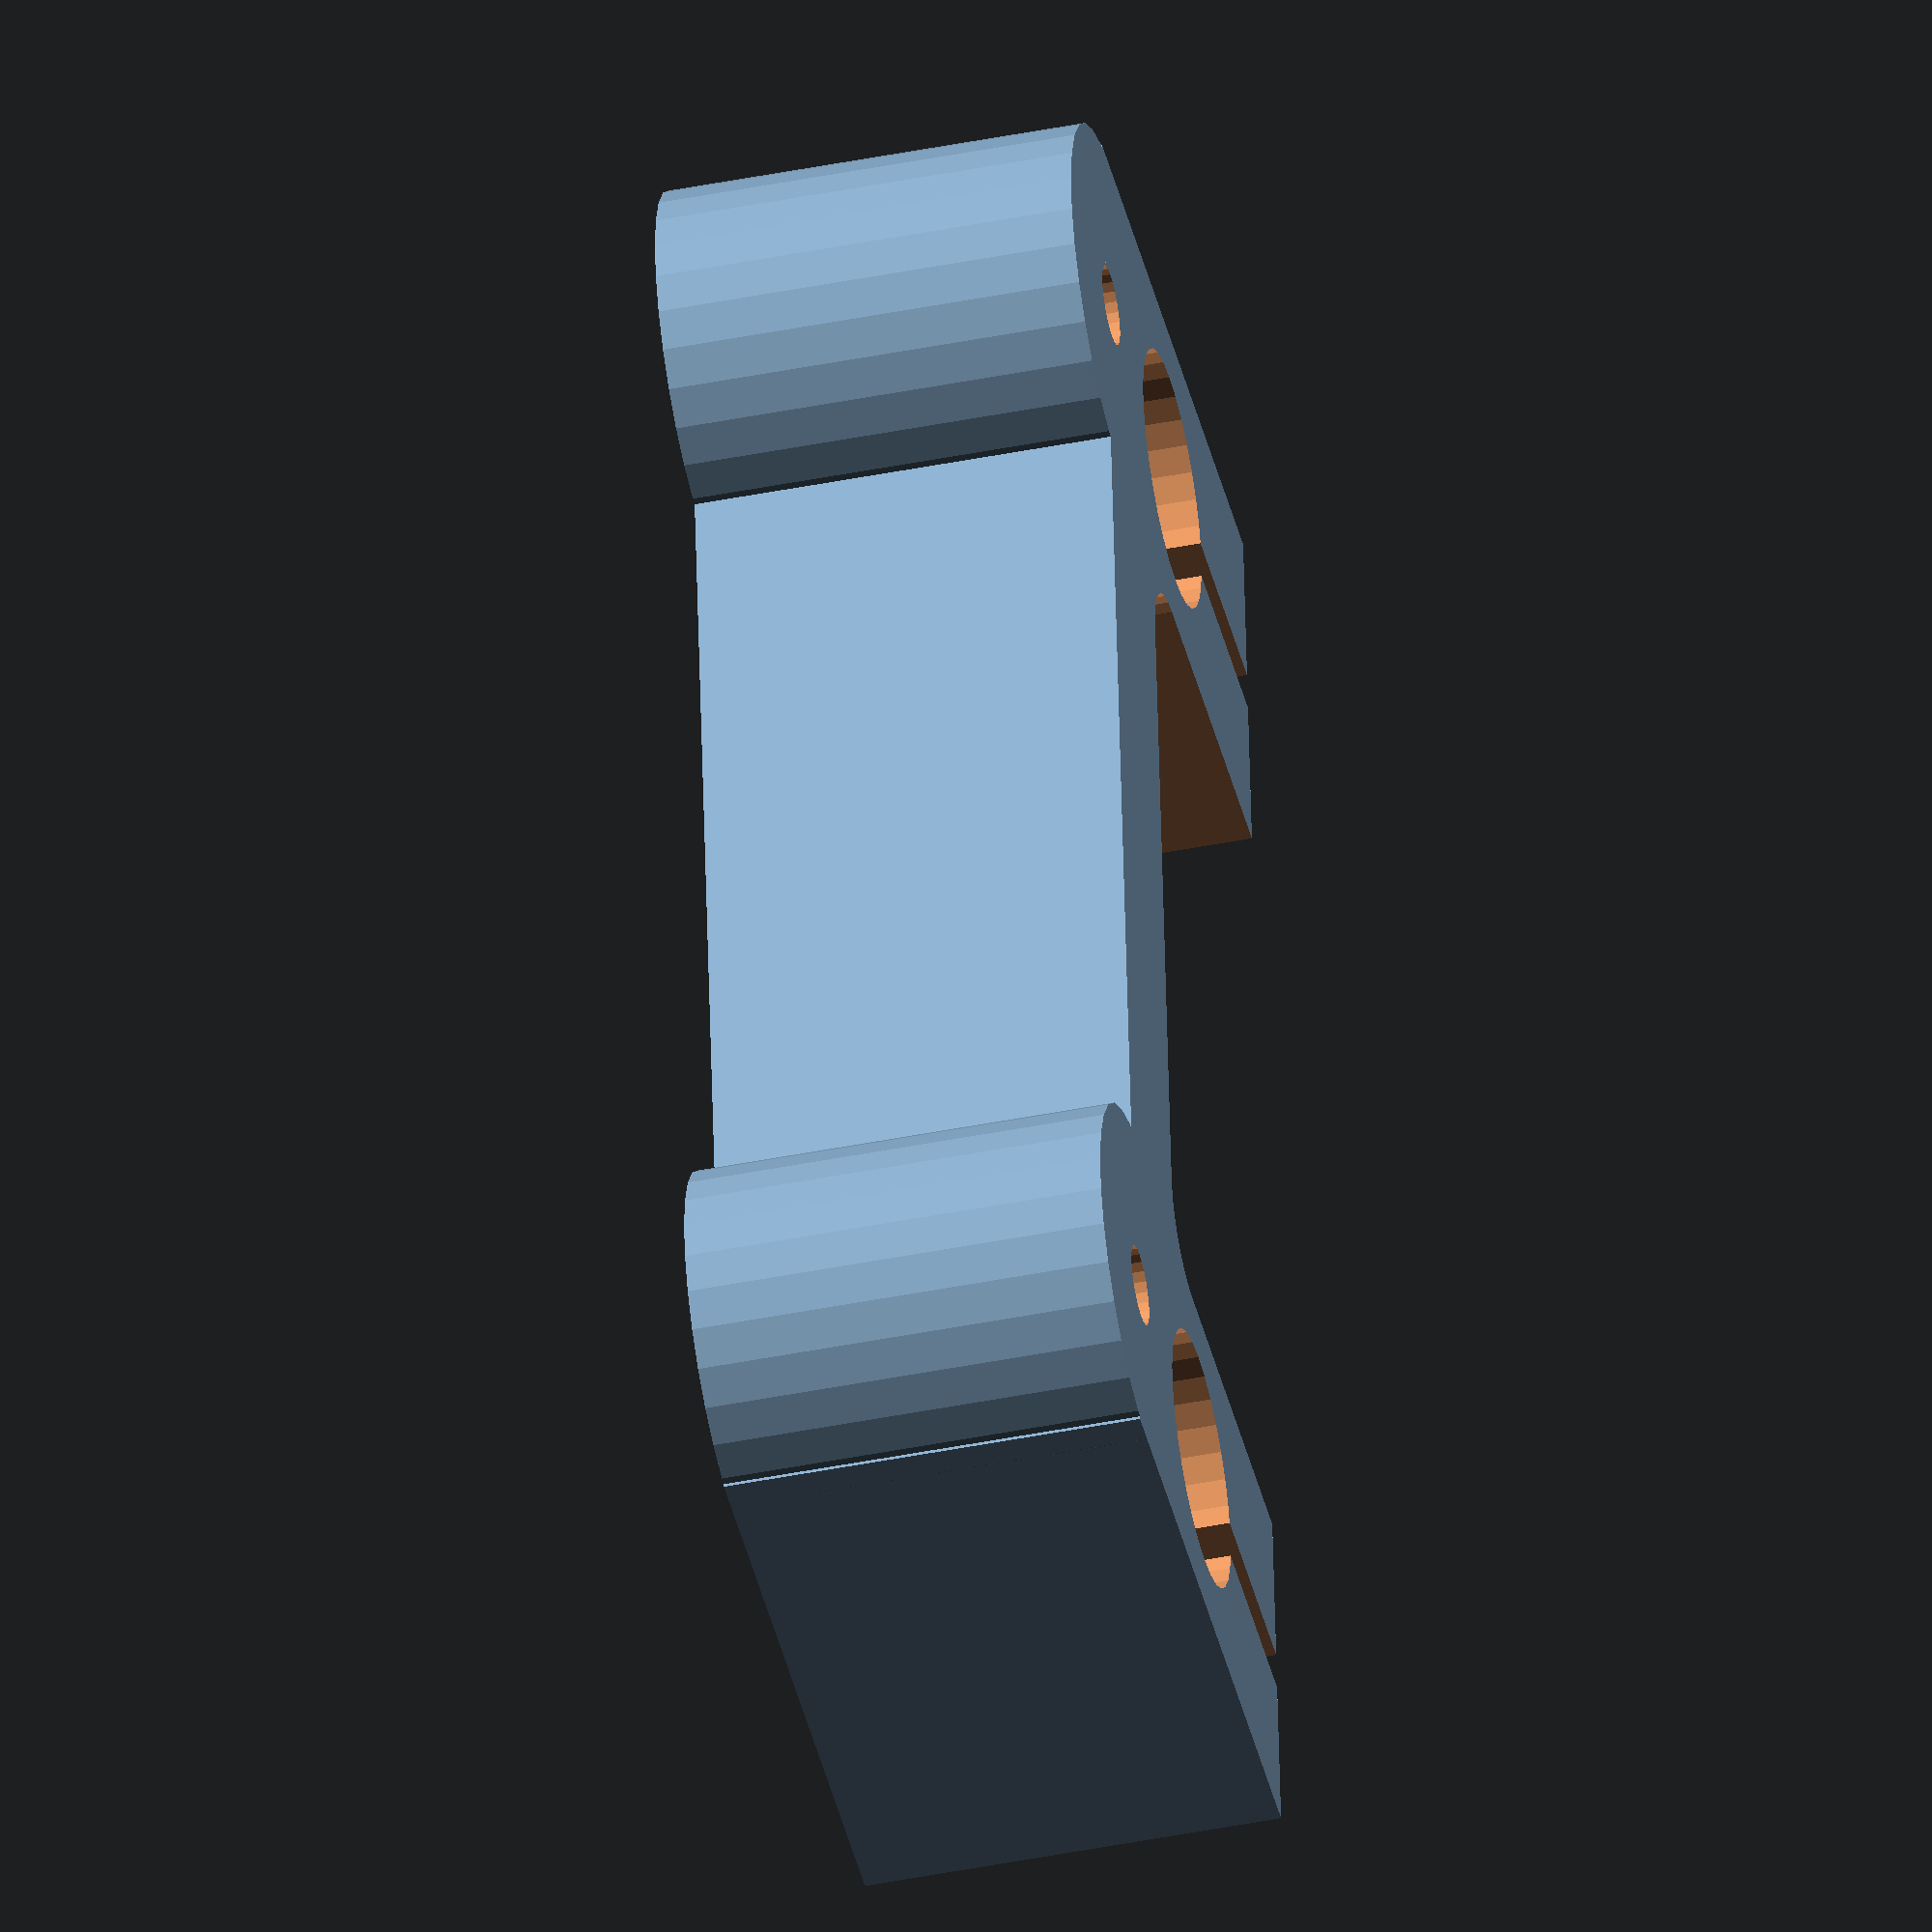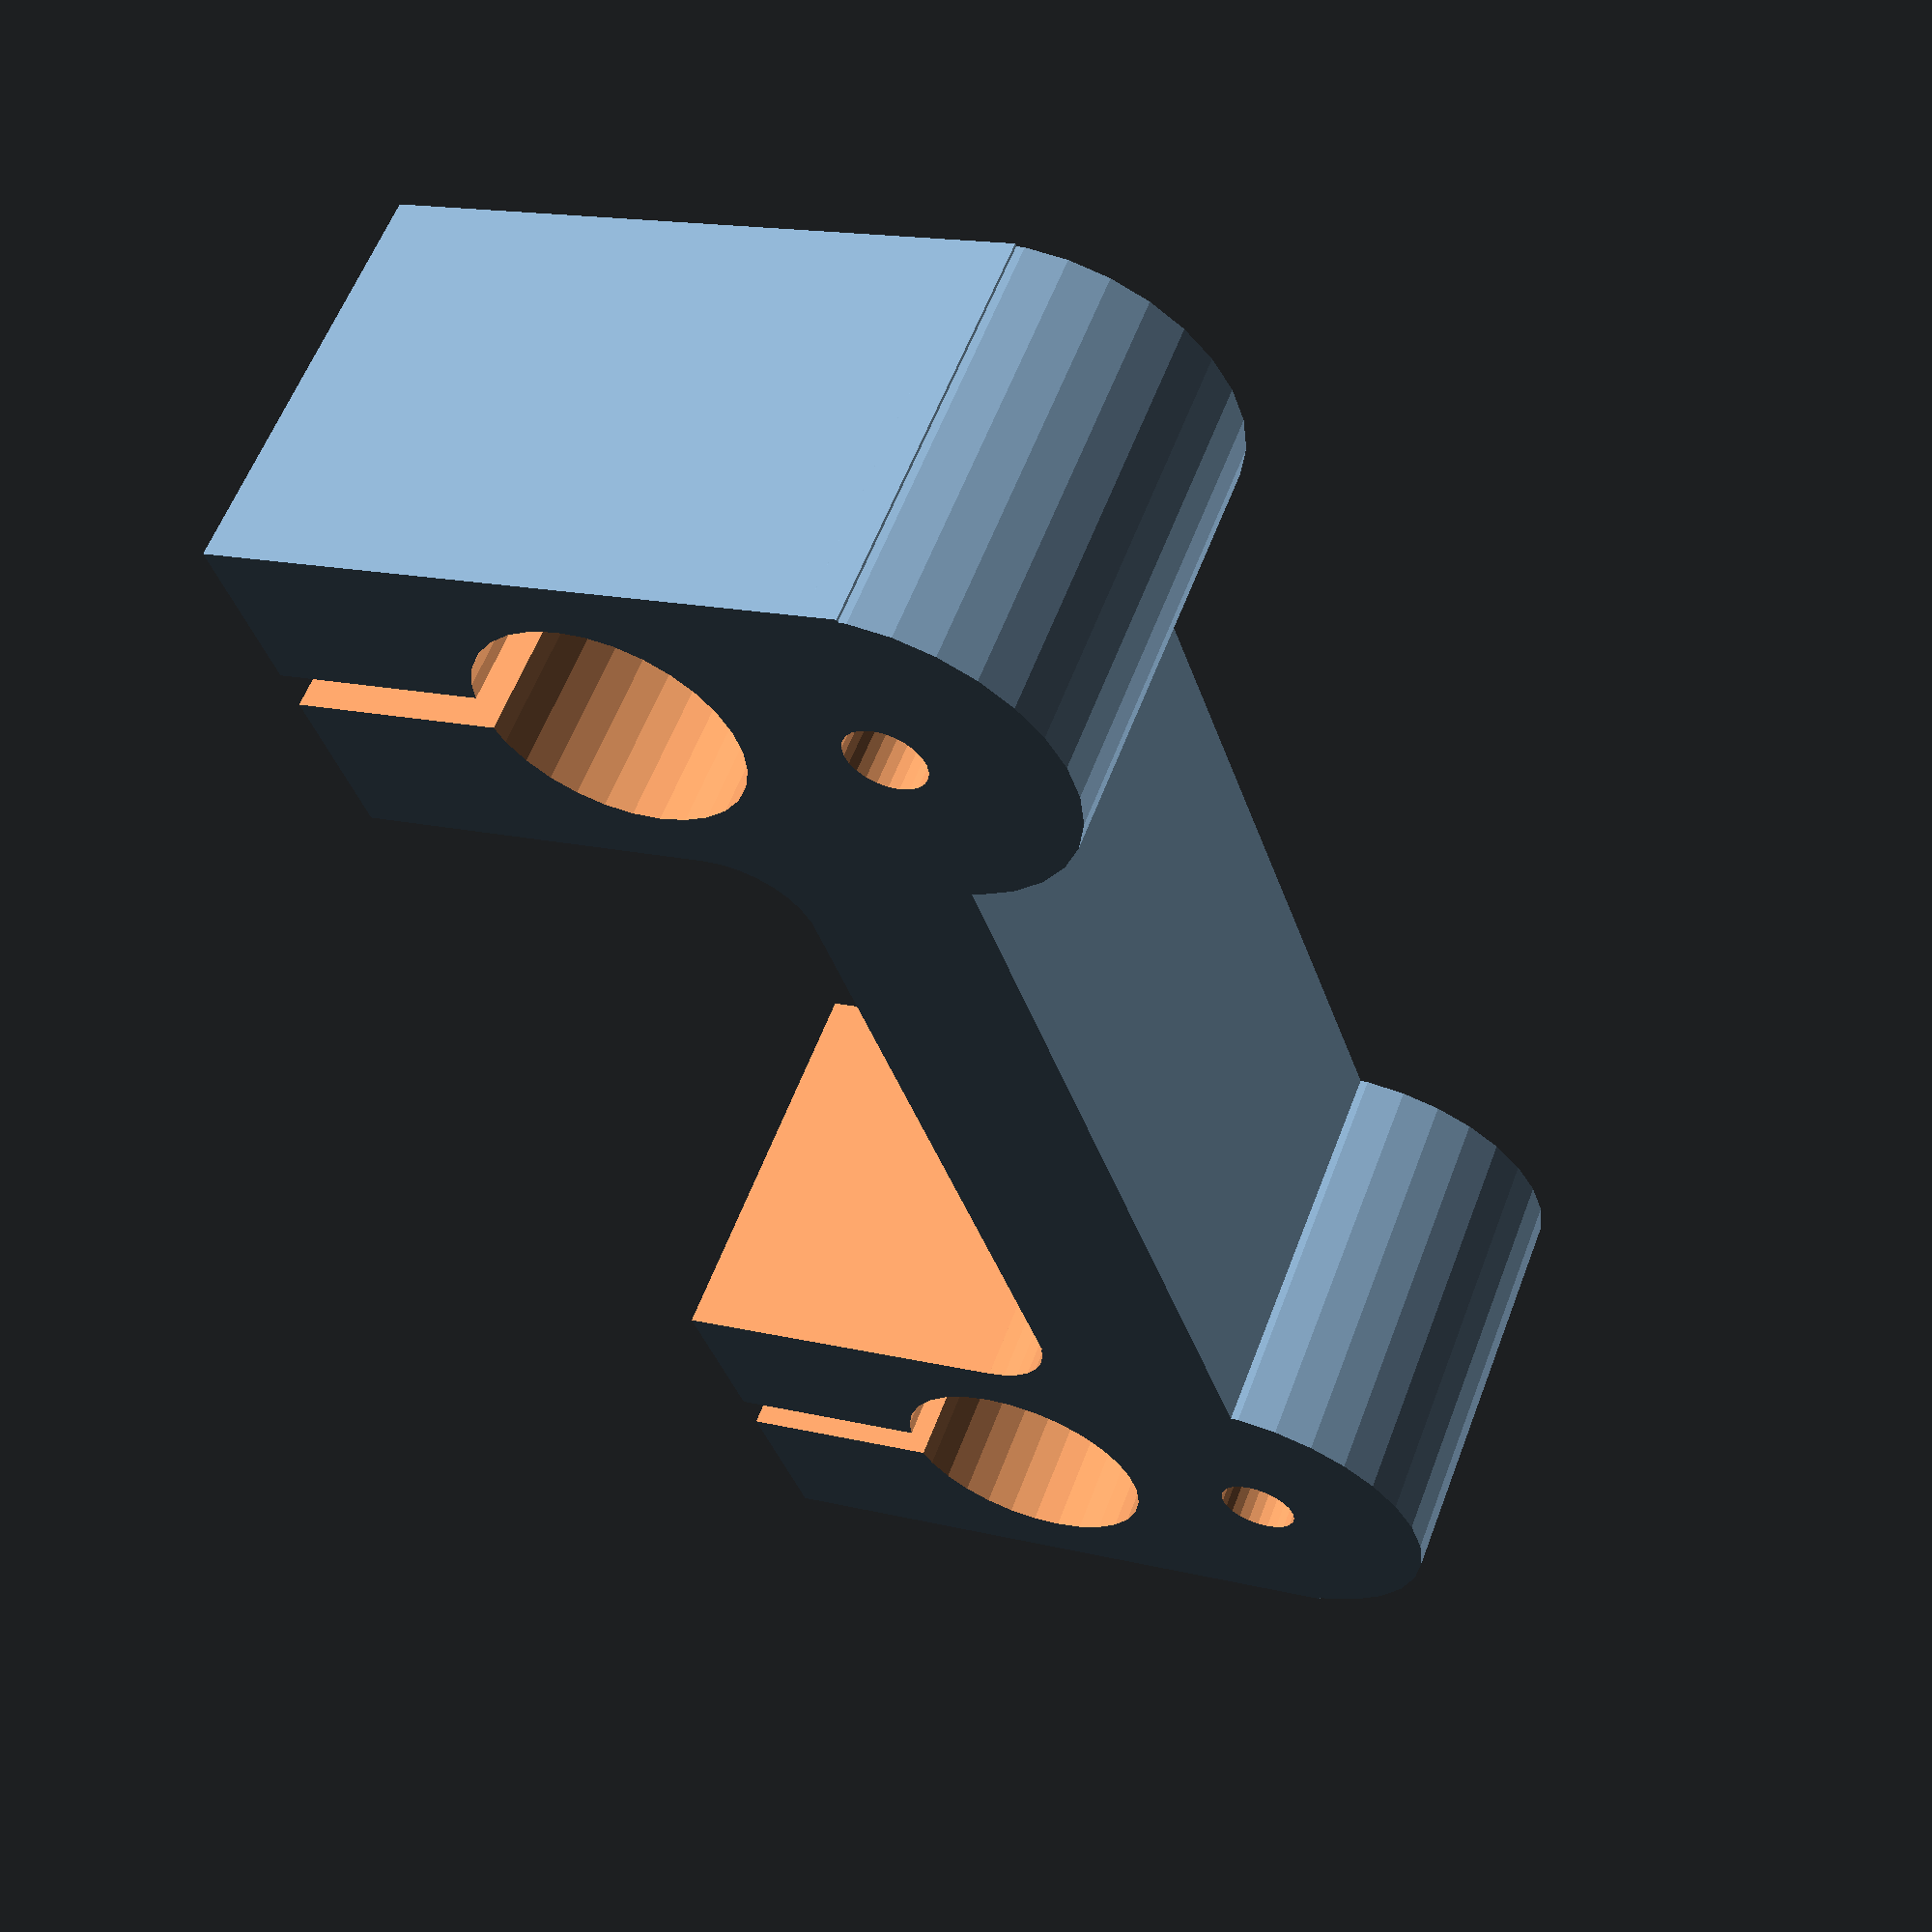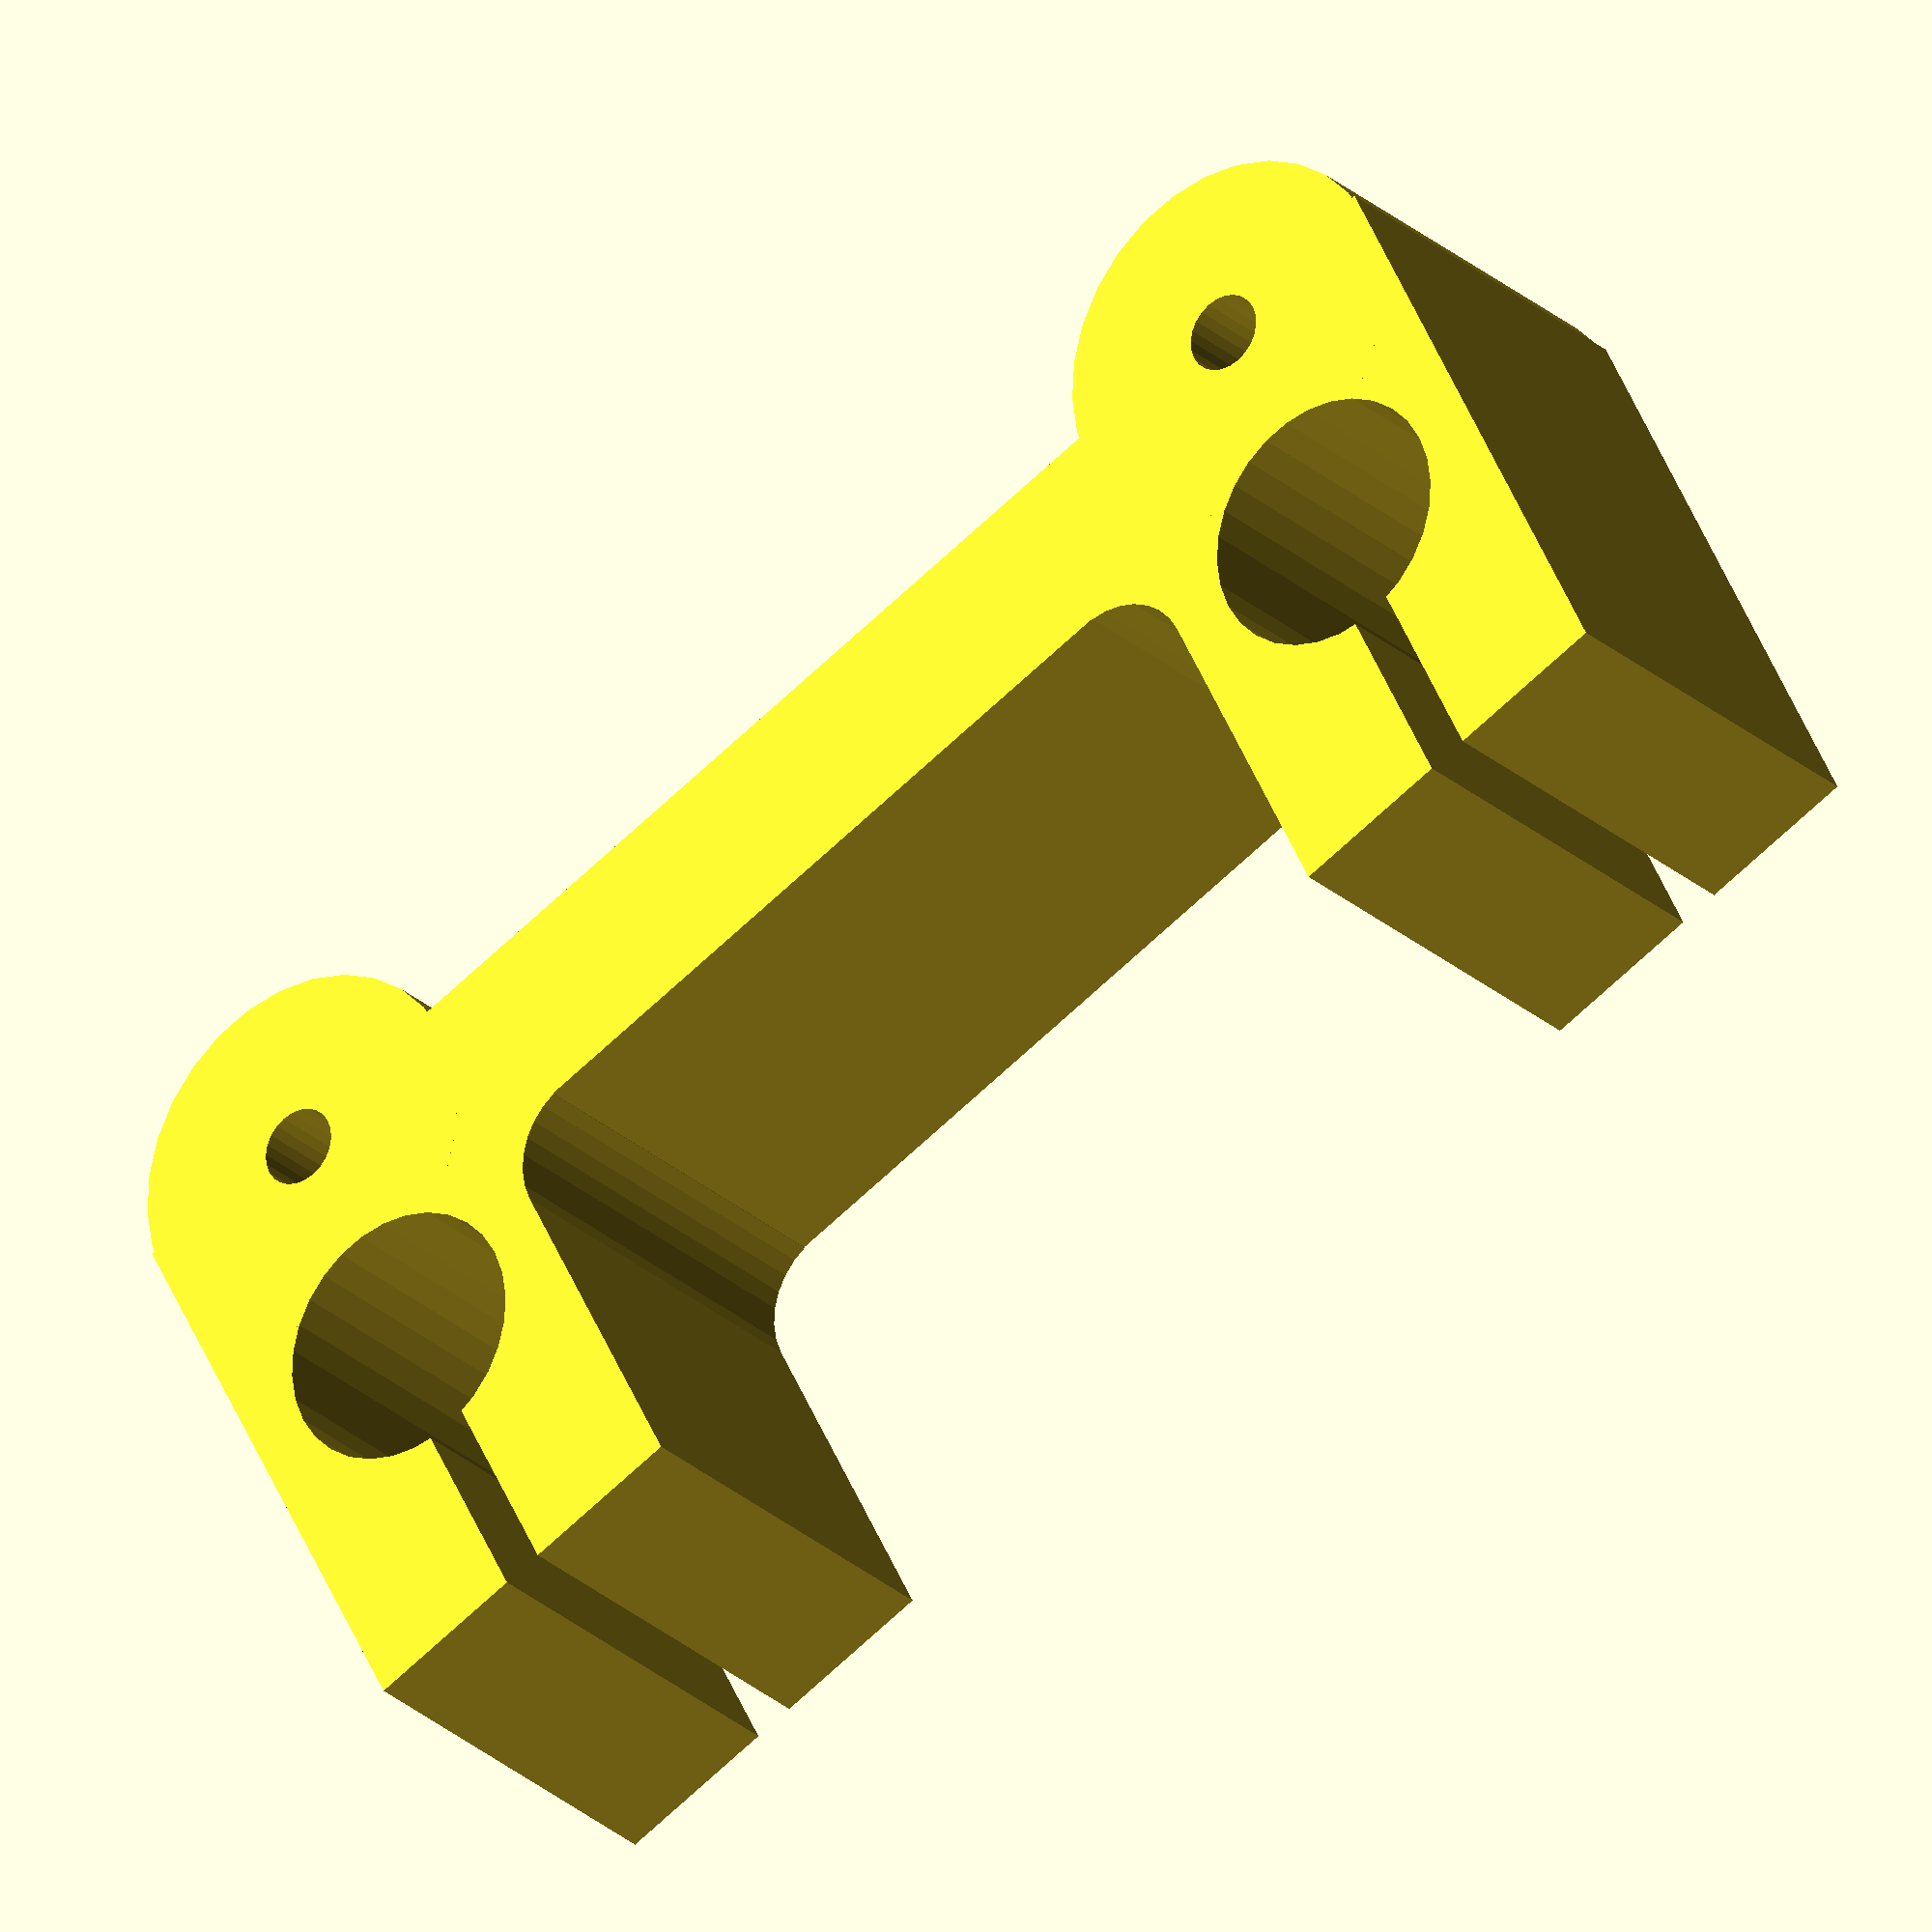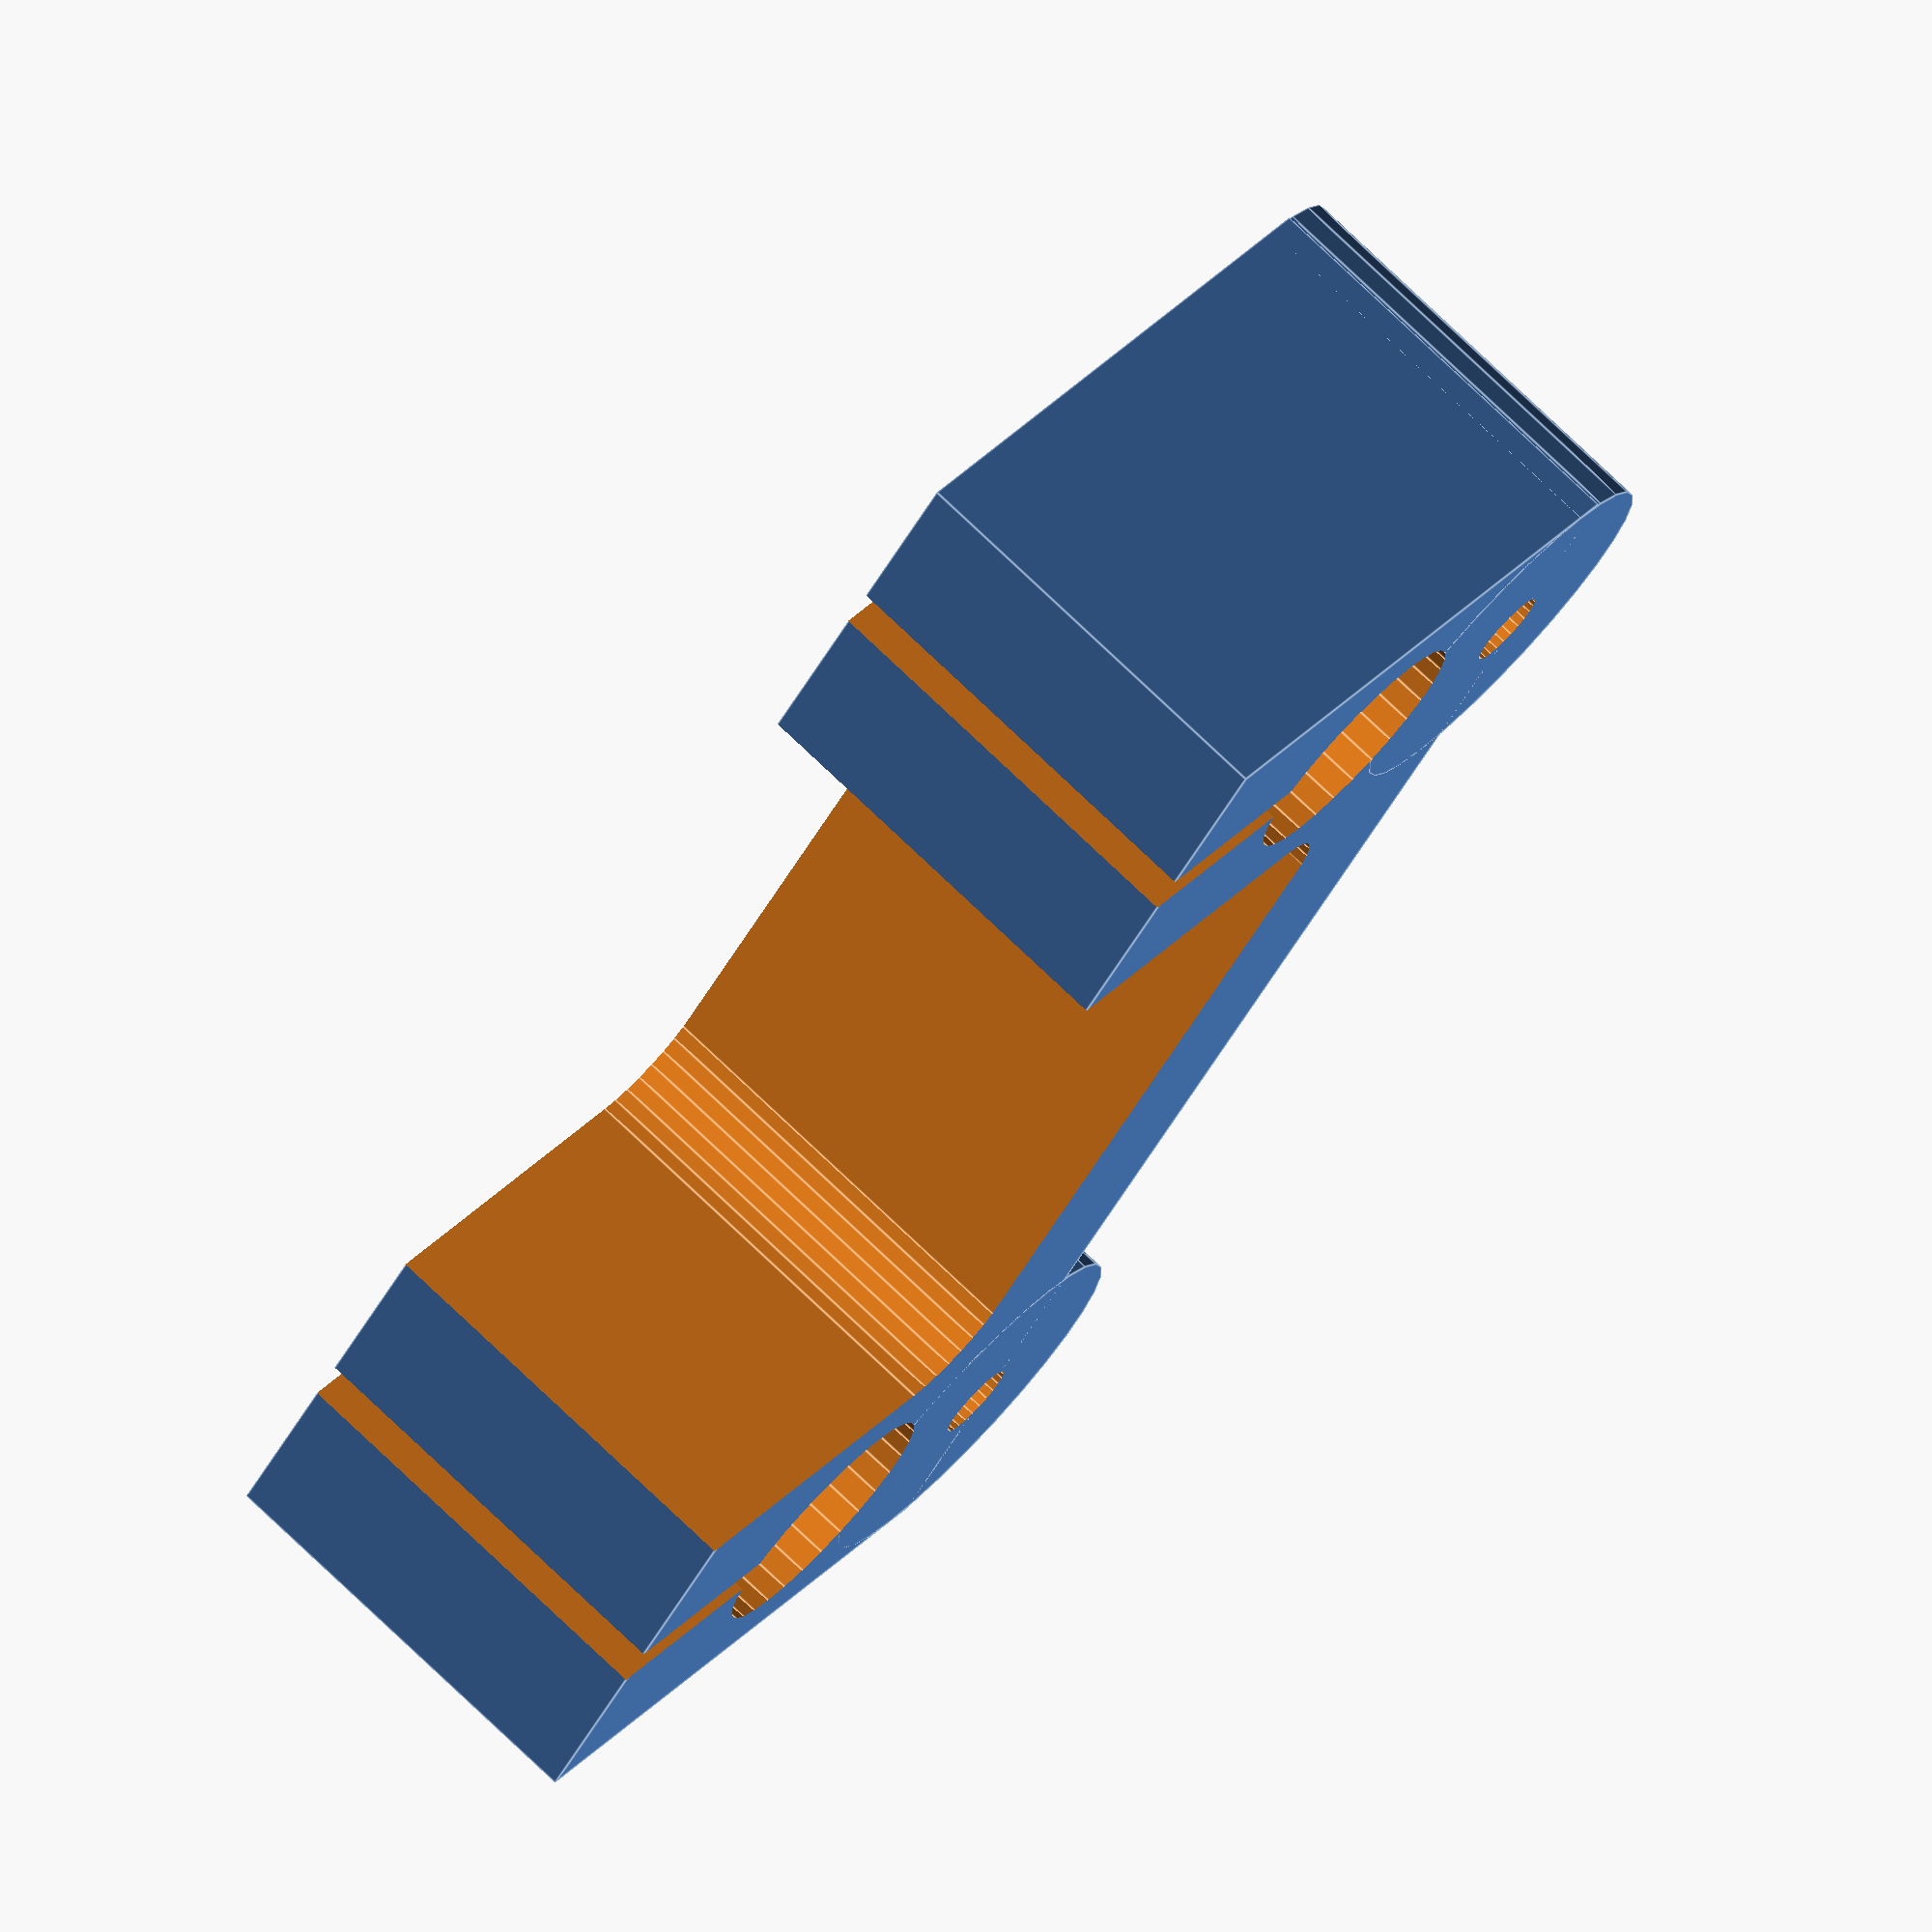
<openscad>

// Rostock Bracket from Jcrocholl modified to take 12mm smooth rods by Kolergy
//    - Increase sandwitch mount size & rod mounting slots
//    - Repositioned screws



$fa = 12;
$fs = 0.5;

w = 60; // Smooth rod distance (center to center)

module screws() {
  for (x = [-w/2, w/2]) {
    translate([x, 0, 0]) {
	 // Push-through M3 screw hole.
      translate([0, -10, 0]) rotate([0, 90, 0]) cylinder(r=1.65, h=20, center=true); 
	 // M3 nut holder.
      translate([-x/3.8, -10, 0]) rotate([0, 90, 0]) cylinder(r=3.2, h=2.3, center=true, $fn=6);  //rotate([30, 0, 0]) 
    }
  }
}

module bracket(h) {
  difference() {
    union() {
      translate([   0, -1, 0]) cube([w+18, 30, h], center=true);
      // Sandwich mount.
      translate([-w/2, 12.5, 0]) cylinder(r=9, h=h, center=true);
      translate([ w/2, 12.5, 0]) cylinder(r=9, h=h, center=true);
    }
    // Sandwich mount.
    translate([-w/2, 13, 0]) cylinder(r=1.9, h=h+1, center=true);
    translate([ w/2, 13, 0]) cylinder(r=1.9, h=h+1, center=true);
    // Smooth rod mounting slots.
    for (x = [-w/2, w/2]) {
      translate([x, 0, 0]) {
		cylinder(r=6.2, h=h+1, center=true);
		translate([0, -10, 0]) cube([2, 20, h+1], center=true);
      }
    }
    // Belt path.
    translate([0, -5, 0]) cube([w-25, 20, h+1], center=true);
    translate([0, -9, 0]) cube([w-18, 20, h+1], center=true);
    translate([-w/2+13, 1, 0]) cylinder(r=4, h=h+1, center=true);
    translate([ w/2-13, 1, 0]) cylinder(r=4, h=h+1, center=true);
  }
}

translate([0, 0, 10]) bracket(20);

</openscad>
<views>
elev=45.8 azim=95.9 roll=102.8 proj=o view=wireframe
elev=121.1 azim=108.4 roll=339.4 proj=p view=solid
elev=206.5 azim=153.4 roll=143.9 proj=o view=solid
elev=282.9 azim=127.0 roll=313.6 proj=o view=edges
</views>
